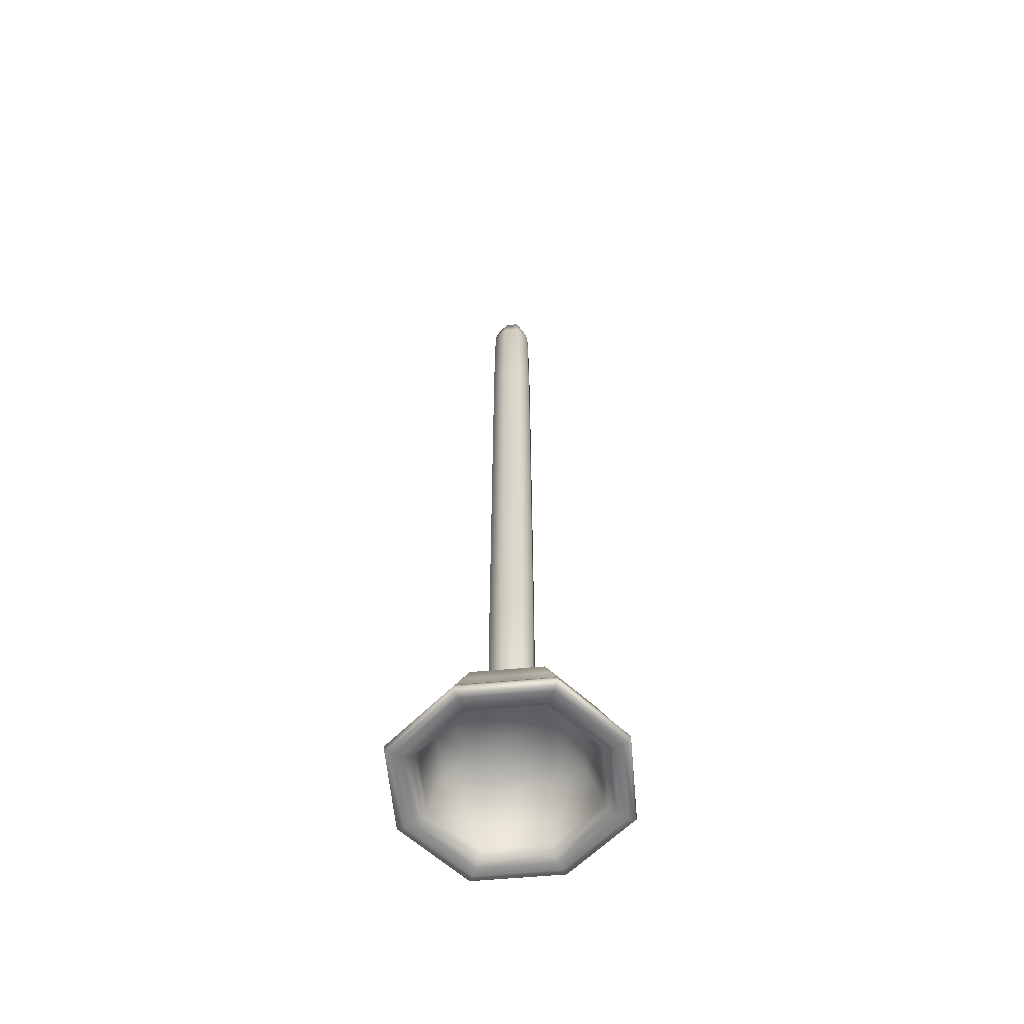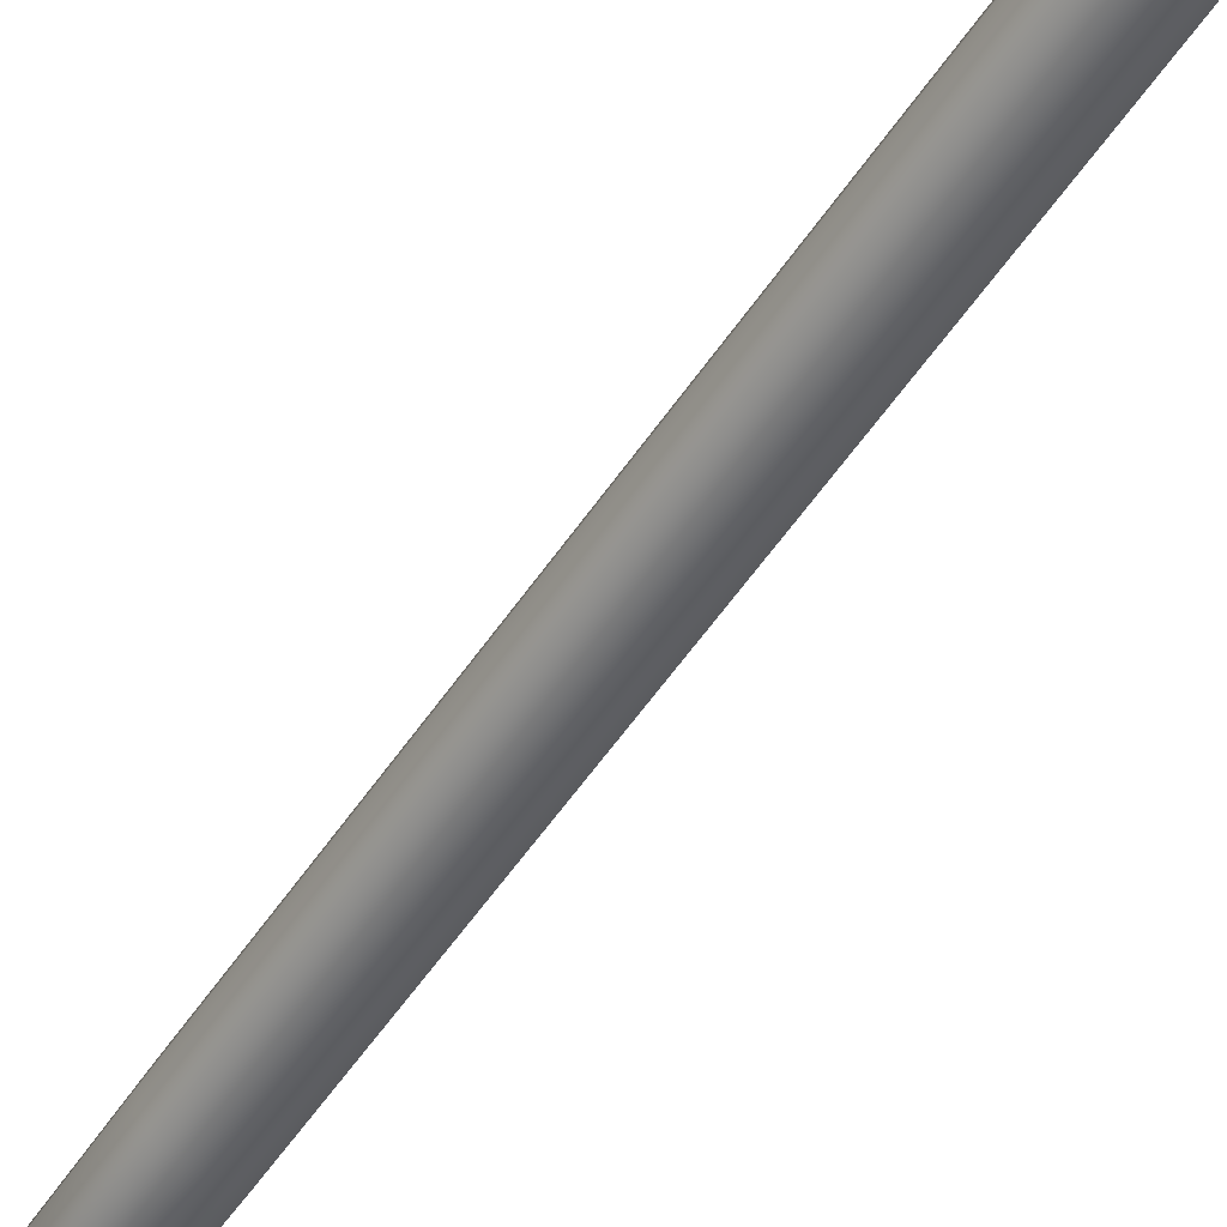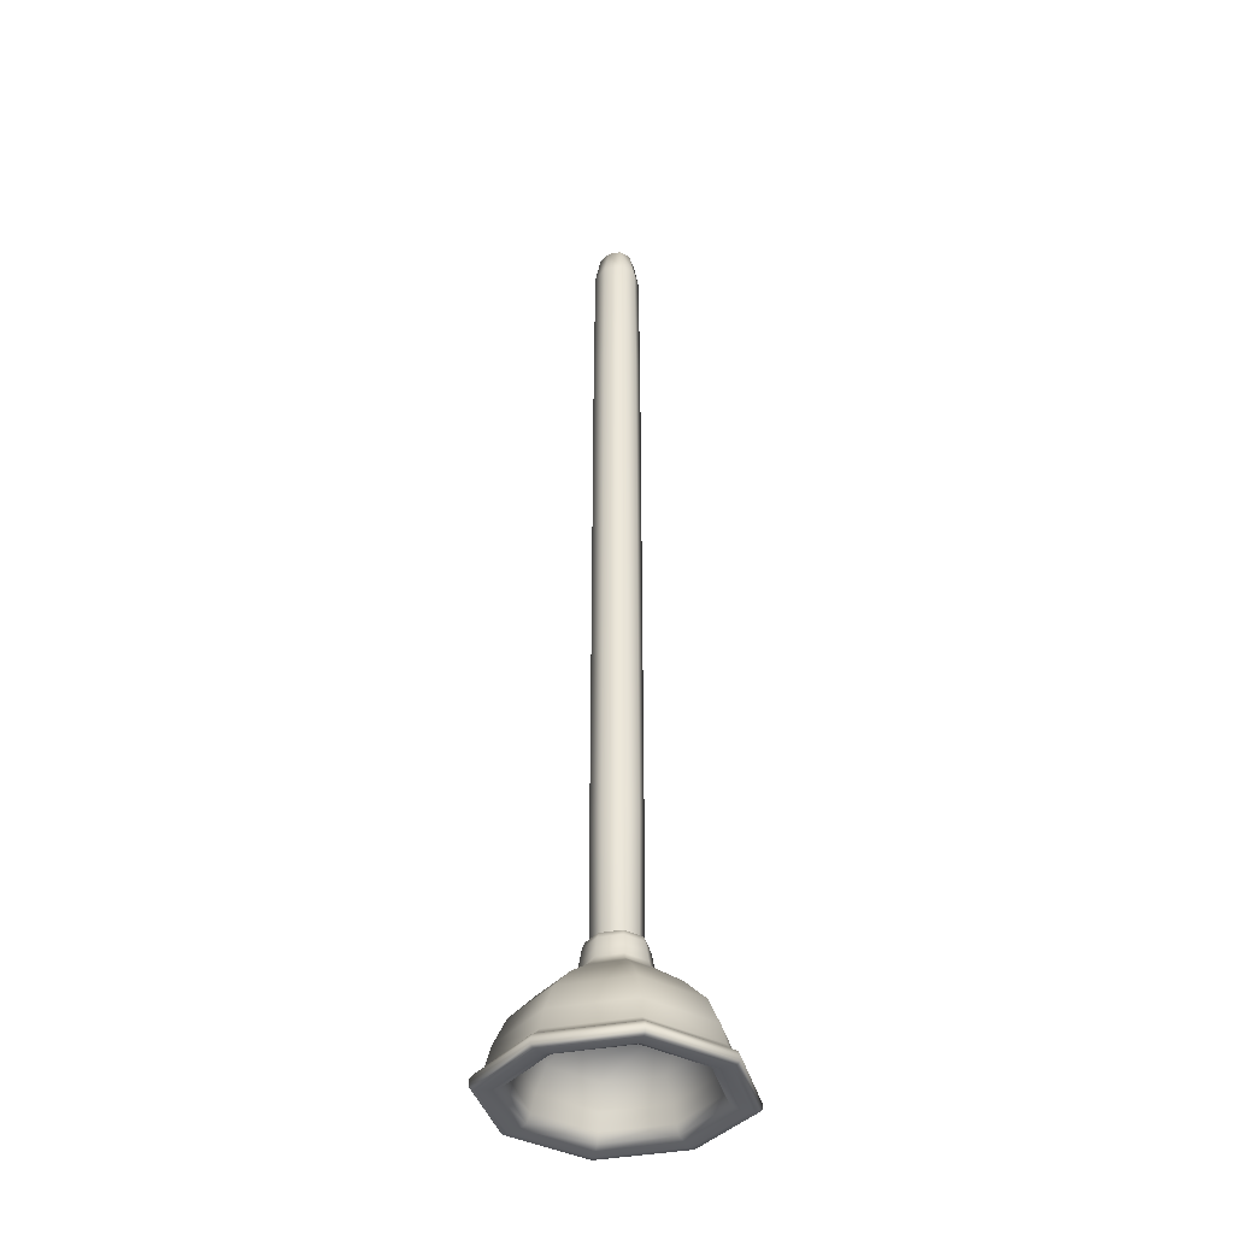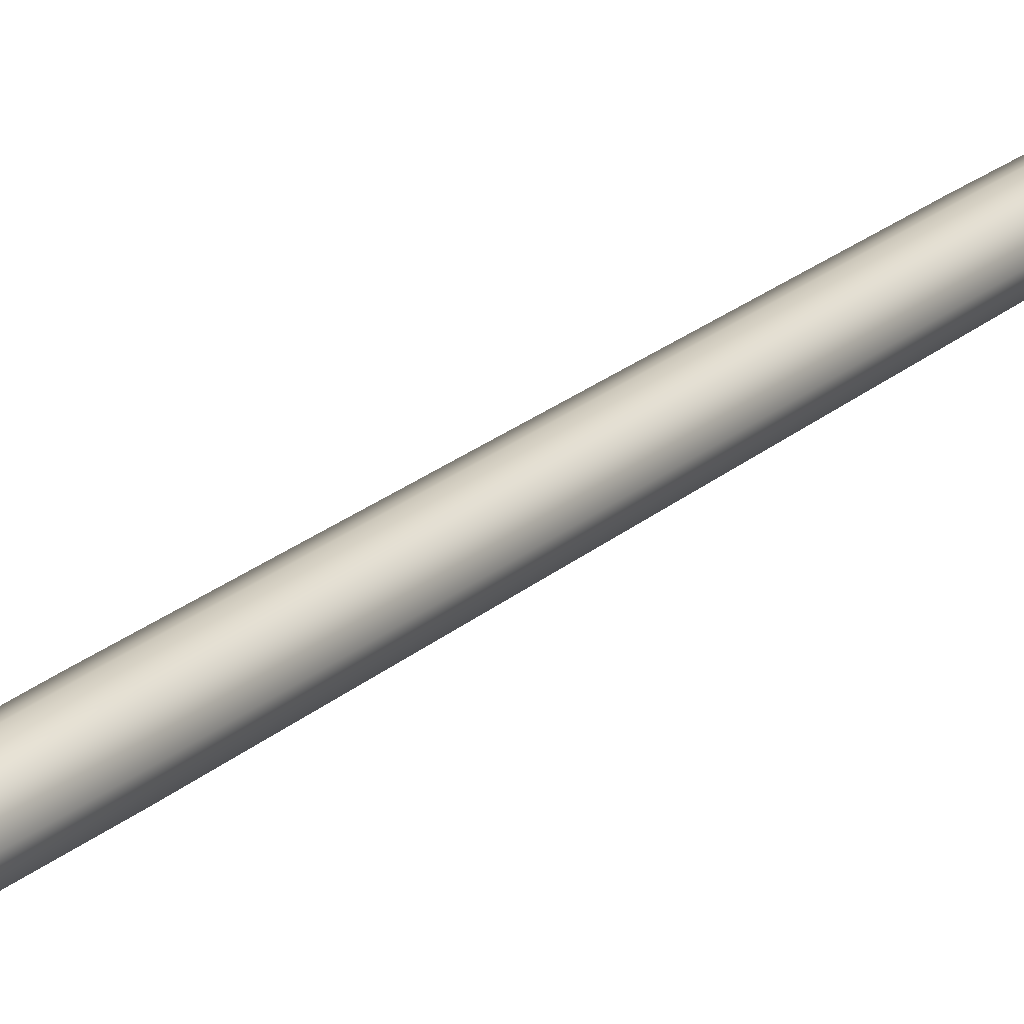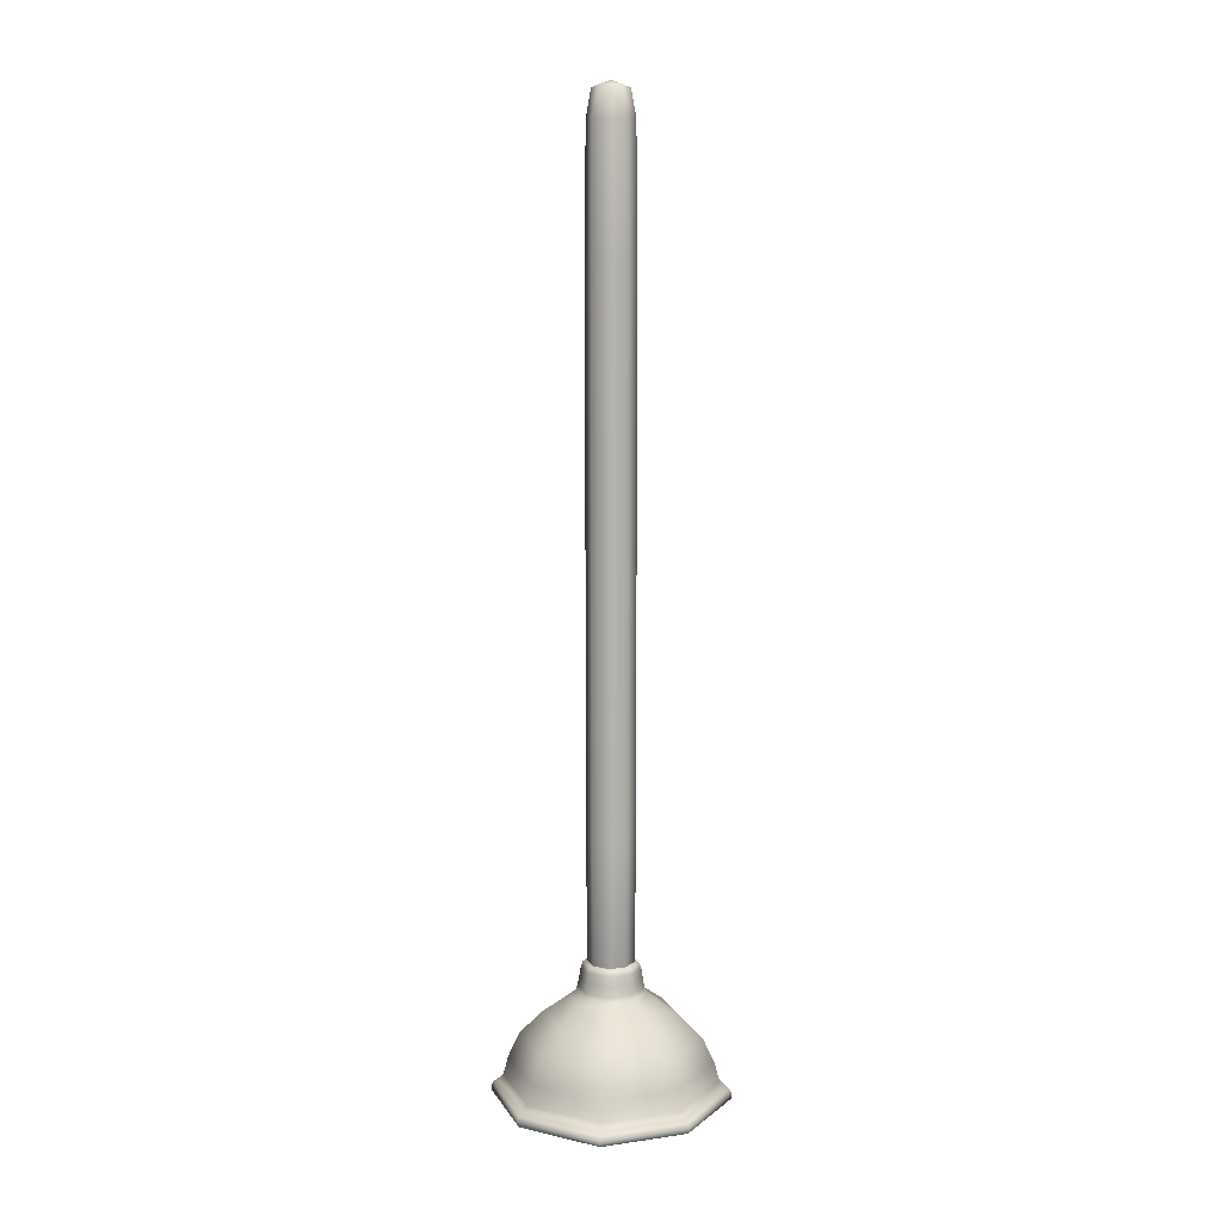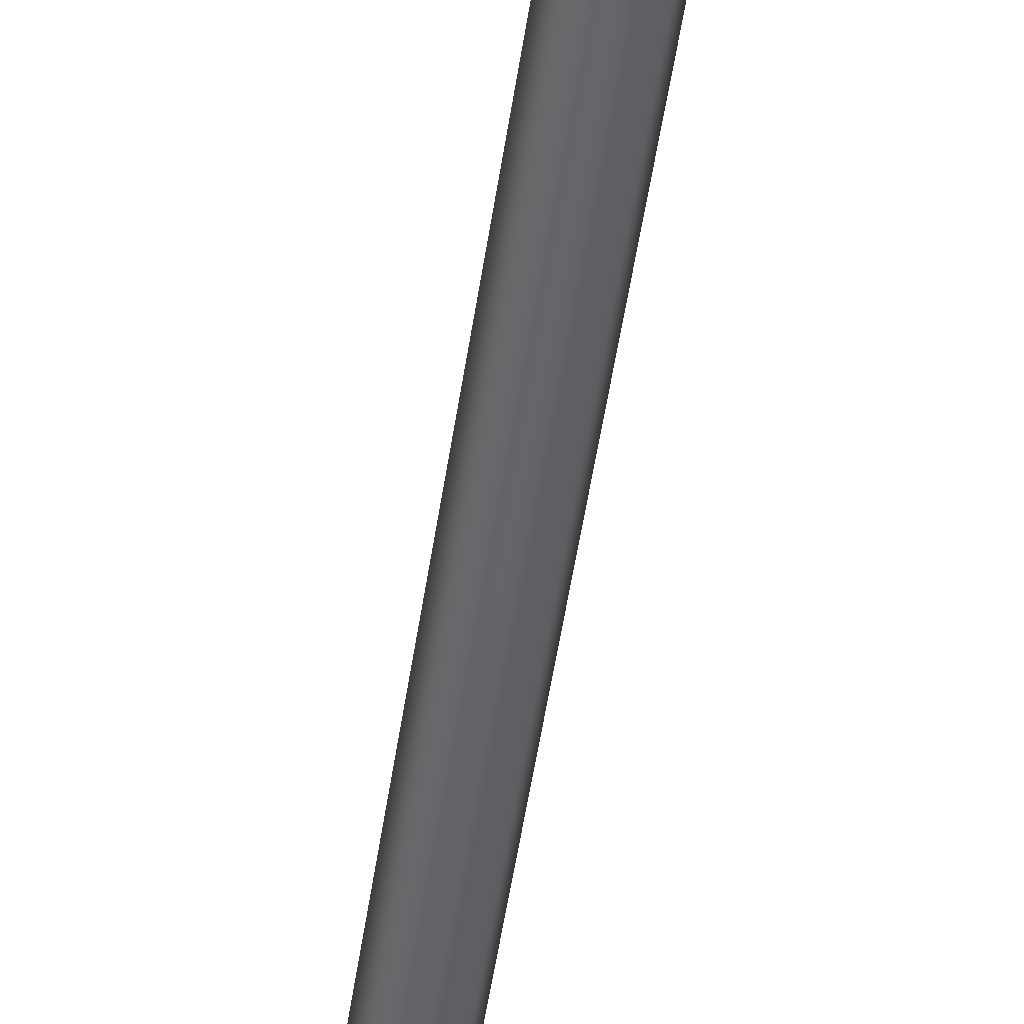
<metadata>
{"format":"obj","ext":"obj","renderer":"f3d","projection":"perspective","resolution":1024,"background":"white","views":[{"elev":-60.0,"azim":-154.2,"up":"+Y"},{"elev":-50.7,"azim":148.2,"up":"+Z"},{"elev":-38.0,"azim":124.7,"up":"+Y"},{"elev":21.1,"azim":32.8,"up":"+Z"},{"elev":10.7,"azim":50.1,"up":"+Y"},{"elev":-51.5,"azim":-8.4,"up":"+Z"}]}
</metadata>
<code>
o Cube.017_Cube.010
v -0.1269 -0.1962 0.1269
v -0.05124 -0.03017 0.05124
v -0.1269 -0.1962 -0.1269
v -0.05124 -0.03017 -0.05124
v 0.1269 -0.1962 0.1269
v 0.05124 -0.03017 0.05124
v 0.1269 -0.1962 -0.1269
v 0.05124 -0.03017 -0.05124
v -0.1228 -0.1646 0.1228
v -0.1228 -0.1646 -0.1228
v 0.1228 -0.1646 -0.1228
v 0.1228 -0.1646 0.1228
v -0.1031 -0.09221 0.1031
v -0.1031 -0.09221 -0.1031
v 0.1031 -0.09221 -0.1031
v 0.1031 -0.09221 0.1031
v -0.1364 -0.1927 -0.1364
v -0.1364 -0.1927 0.1364
v -0.1342 -0.1779 -0.1342
v 0.1364 -0.1927 -0.1364
v 0.1342 -0.1779 -0.1342
v 0.1364 -0.1927 0.1364
v 0.1342 -0.1779 0.1342
v -0.1342 -0.1779 0.1342
v -0.1058 -0.1899 -0.1058
v -0.1058 -0.1899 0.1058
v 0.1058 -0.1899 -0.1058
v 0.1058 -0.1899 0.1058
v -0.09597 -0.1502 -0.09597
v -0.09597 -0.1502 0.09597
v 0.09597 -0.1502 -0.09597
v 0.09597 -0.1502 0.09597
v -0.06103 -0.09105 -0.06103
v -0.06103 -0.09105 0.06103
v 0.06103 -0.09105 -0.06103
v 0.06103 -0.09105 0.06103
v -0.03763 -0.009841 0.03763
v -0.03763 -0.009841 -0.03763
v 0.03763 -0.009841 -0.03763
v 0.03763 -0.009841 0.03763
v -0.03388 0.02099 0.03388
v -0.03388 0.02099 -0.03388
v 0.03388 0.02099 -0.03388
v 0.03388 0.02099 0.03388
v -0.0247 0.03223 0.0247
v -0.0247 0.03223 -0.0247
v 0.0247 0.03223 -0.0247
v 0.0247 0.03223 0.0247
v -0.02084 -0.002774 0.02084
v -0.02084 1.374 0.02084
v -0.02084 -0.002774 -0.02084
v -0.02084 1.374 -0.02084
v 0.02084 -0.002774 0.02084
v 0.02084 1.374 0.02084
v 0.02084 -0.002774 -0.02084
v 0.02084 1.374 -0.02084
v -0.02779 0.2322 0.02779
v -0.02779 0.2322 -0.02779
v 0.02779 0.2322 -0.02779
v 0.02779 0.2322 0.02779
v -0.02779 1.118 0.02779
v -0.02779 1.118 -0.02779
v 0.02779 1.118 -0.02779
v 0.02779 1.118 0.02779
v -0.1745 -0.1962 -0
v -0.07673 -0.05547 0.07673
v -0.07045 -0.03017 0
v -0.1336 -0.196 0.1336
v 0 -0.1962 -0.1745
v -0 -0.03017 -0.07045
v 0.1336 -0.196 0.1336
v 0.1745 -0.1962 0
v 0.07045 -0.03017 -0
v 0.1289 -0.1756 0.1289
v 0 -0.1962 0.1745
v 0 -0.03017 0.07045
v -0.1289 -0.1756 0.1289
v -0.1167 -0.1333 -0.1167
v 0.1167 -0.1333 -0.1167
v 0.1167 -0.1333 0.1167
v 0 -0.1646 0.1689
v 0.1689 -0.1646 -0
v 0 -0.1646 -0.1689
v -0.1689 -0.1646 0
v -0.1167 -0.1333 0.1167
v -0.07673 -0.05547 -0.07673
v 0.07673 -0.05547 -0.07673
v 0.07673 -0.05547 0.07673
v 0 -0.09221 0.1417
v 0.1417 -0.09221 -0
v -0 -0.09221 -0.1417
v -0.1417 -0.09221 0
v -0.1875 -0.1927 0
v -0.1367 -0.1848 -0.1367
v -0 -0.1927 -0.1875
v 0.1367 -0.1848 -0.1367
v 0.1875 -0.1927 -0
v 0.1367 -0.1848 0.1367
v 0 -0.1927 0.1875
v -0.1367 -0.1848 0.1367
v 0 -0.1779 0.1846
v 0.1846 -0.1779 -0
v -0 -0.1779 -0.1846
v -0.1846 -0.1779 0
v -0.1289 -0.1756 -0.1289
v 0.1289 -0.1756 -0.1289
v -0.1336 -0.196 -0.1336
v 0.1336 -0.196 -0.1336
v -0.1455 -0.1899 0
v -0 -0.1899 -0.1455
v 0.1455 -0.1899 -0
v 0 -0.1899 0.1455
v -0.1159 -0.1953 0.1159
v 0.1159 -0.1953 0.1159
v 0.1159 -0.1953 -0.1159
v -0.1159 -0.1953 -0.1159
v -0.132 -0.1502 -0
v 0 -0.1502 -0.132
v 0.132 -0.1502 0
v -0 -0.1502 0.132
v -0.1009 -0.1758 0.1009
v 0.1009 -0.1758 0.1009
v 0.1009 -0.1758 -0.1009
v -0.1009 -0.1758 -0.1009
v -0.0729 -0.08607 -0
v -0 -0.08607 -0.0729
v 0.0729 -0.08607 -0
v -0 -0.08607 0.0729
v 0.08353 -0.1155 0.08353
v 0.08353 -0.1155 -0.08353
v -0.08353 -0.1155 -0.08353
v -0.08353 -0.1155 0.08353
v -0.05174 -0.009841 -0
v 0 -0.009841 -0.05174
v 0.05174 -0.009841 0
v -0 -0.009841 0.05174
v -0.04003 -0.01844 -0.04003
v 0.04003 -0.01844 -0.04003
v 0.04003 -0.01844 0.04003
v -0.04003 -0.01844 0.04003
v -0.04658 0.02099 -0
v 0 0.02099 -0.04658
v 0.04658 0.02099 0
v -0 0.02099 0.04658
v 0.03575 0.005298 0.03575
v -0.03575 0.005298 0.03575
v -0.03575 0.005298 -0.03575
v 0.03575 0.005298 -0.03575
v -0.03012 0.0326 0
v 0 0.0326 -0.03012
v 0.03012 0.0326 -0
v -0 0.0326 0.03012
v 0.03165 0.02957 -0.03165
v 0.03165 0.02957 0.03165
v -0.03165 0.02957 0.03165
v -0.03165 0.02957 -0.03165
v -0.02541 -0.004417 -0
v -0.0266 1.33 0.0266
v -0.02541 1.378 -0
v -0.0266 0.03223 -0.0266
v 0 -0.004417 -0.02541
v -0 1.378 -0.02541
v 0.0266 0.03223 -0.0266
v 0.02541 -0.004417 -0
v 0.02541 1.378 -0
v 0.0266 0.03223 0.0266
v -0 -0.004417 0.02541
v 0 1.378 0.02541
v -0.0266 0.03223 0.0266
v -0.02779 0.6728 -0.02779
v 0.02779 0.6728 -0.02779
v 0.02779 0.6728 0.02779
v 0 0.2322 0.03821
v 0.03821 0.2322 0
v 0 0.2322 -0.03821
v -0.03821 0.2322 0
v -0.02779 0.6728 0.02779
v -0.0266 1.33 -0.0266
v 0.0266 1.33 -0.0266
v 0.0266 1.33 0.0266
v 0 1.118 0.03821
v 0.03821 1.118 0
v 0 1.118 -0.03821
v -0.03821 1.118 0
v -0.1055 -0.05547 -0
v 0 -0.05547 -0.1055
v 0.1055 -0.05547 0
v -0 -0.05547 0.1055
v 0 -0.1953 0.1594
v 0 -0.01844 -0.05504
v 0.1772 -0.1756 -0
v -0.1772 -0.1756 0
v -0 -0.196 0.1837
v 0 -0.1756 0.1772
v -0 -0.1333 0.1605
v 0.1605 -0.1333 0
v 0 -0.1333 -0.1605
v -0.1605 -0.1333 -0
v 0 -0.1848 0.188
v 0.188 -0.1848 -0
v -0 -0.1848 -0.188
v -0.188 -0.1848 0
v 0 -0.196 -0.1837
v -0.1837 -0.196 -0
v -0 -0.1756 -0.1772
v 0.1837 -0.196 0
v -0 -0.1758 0.1387
v -0 -0.1953 -0.1594
v -0.1594 -0.1953 0
v 0.1594 -0.1953 -0
v 0.1146 -0.115 -0
v 0 -0.1758 -0.1387
v 0.1387 -0.1758 0
v -0.1387 -0.1758 -0
v 0 -0.07562 -0
v -0.1146 -0.115 0
v 0 -0.115 0.1146
v -0 -0.115 -0.1146
v -0 0.005298 0.04916
v 0.05504 -0.01844 0
v -0.05504 -0.01844 -0
v -0 -0.01844 0.05504
v 0.04355 0.02961 0
v 0 0.005298 -0.04916
v 0.04916 0.005298 0
v -0.04916 0.005298 -0
v 0 0.03337 -0
v -0.04355 0.02961 0
v -0 0.02961 0.04355
v -0 0.02961 -0.04355
v -0.0366 1.33 0
v -0 1.33 -0.0366
v 0.0366 1.33 -0
v 0 1.33 0.0366
v 0 -0.007865 -0
v -0 1.385 -0
v 0 0.03207 0.0366
v 0.0366 0.03207 0
v 0 0.03207 -0.0366
v -0.0366 0.03207 0
v 0 0.6728 0.03821
v 0.03821 0.6728 -0
v -0 0.6728 -0.03821
v -0.03821 0.6728 0
f 13 66 185 92
f 66 2 67 185
f 185 67 4 86
f 92 185 86 14
f 14 86 186 91
f 86 4 70 186
f 186 70 8 87
f 91 186 87 15
f 15 87 187 90
f 87 8 73 187
f 187 73 6 88
f 90 187 88 16
f 16 88 188 89
f 88 6 76 188
f 188 76 2 66
f 89 188 66 13
f 5 75 189 114
f 75 1 113 189
f 189 113 26 112
f 114 189 112 28
f 8 70 190 138
f 70 4 137 190
f 190 137 38 134
f 138 190 134 39
f 11 82 191 106
f 82 12 74 191
f 191 74 23 102
f 106 191 102 21
f 9 84 192 77
f 84 10 105 192
f 192 105 19 104
f 77 192 104 24
f 1 75 193 68
f 75 5 71 193
f 193 71 22 99
f 68 193 99 18
f 12 81 194 74
f 81 9 77 194
f 194 77 24 101
f 74 194 101 23
f 12 80 195 81
f 80 16 89 195
f 195 89 13 85
f 81 195 85 9
f 11 79 196 82
f 79 15 90 196
f 196 90 16 80
f 82 196 80 12
f 10 78 197 83
f 78 14 91 197
f 197 91 15 79
f 83 197 79 11
f 9 85 198 84
f 85 13 92 198
f 198 92 14 78
f 84 198 78 10
f 22 98 199 99
f 98 23 101 199
f 199 101 24 100
f 99 199 100 18
f 20 96 200 97
f 96 21 102 200
f 200 102 23 98
f 97 200 98 22
f 17 94 201 95
f 94 19 103 201
f 201 103 21 96
f 95 201 96 20
f 18 100 202 93
f 100 24 104 202
f 202 104 19 94
f 93 202 94 17
f 7 69 203 108
f 69 3 107 203
f 203 107 17 95
f 108 203 95 20
f 3 65 204 107
f 65 1 68 204
f 204 68 18 93
f 107 204 93 17
f 10 83 205 105
f 83 11 106 205
f 205 106 21 103
f 105 205 103 19
f 5 72 206 71
f 72 7 108 206
f 206 108 20 97
f 71 206 97 22
f 28 112 207 122
f 112 26 121 207
f 207 121 30 120
f 122 207 120 32
f 3 69 208 116
f 69 7 115 208
f 208 115 27 110
f 116 208 110 25
f 1 65 209 113
f 65 3 116 209
f 209 116 25 109
f 113 209 109 26
f 7 72 210 115
f 72 5 114 210
f 210 114 28 111
f 115 210 111 27
f 31 119 211 130
f 119 32 129 211
f 211 129 36 127
f 130 211 127 35
f 25 110 212 124
f 110 27 123 212
f 212 123 31 118
f 124 212 118 29
f 27 111 213 123
f 111 28 122 213
f 213 122 32 119
f 123 213 119 31
f 26 109 214 121
f 109 25 124 214
f 214 124 29 117
f 121 214 117 30
f 33 126 215 125
f 126 35 127 215
f 215 127 36 128
f 125 215 128 34
f 30 117 216 132
f 117 29 131 216
f 216 131 33 125
f 132 216 125 34
f 32 120 217 129
f 120 30 132 217
f 217 132 34 128
f 129 217 128 36
f 29 118 218 131
f 118 31 130 218
f 218 130 35 126
f 131 218 126 33
f 37 136 219 146
f 136 40 145 219
f 219 145 44 144
f 146 219 144 41
f 6 73 220 139
f 73 8 138 220
f 220 138 39 135
f 139 220 135 40
f 4 67 221 137
f 67 2 140 221
f 221 140 37 133
f 137 221 133 38
f 2 76 222 140
f 76 6 139 222
f 222 139 40 136
f 140 222 136 37
f 44 143 223 154
f 143 43 153 223
f 223 153 47 151
f 154 223 151 48
f 39 134 224 148
f 134 38 147 224
f 224 147 42 142
f 148 224 142 43
f 40 135 225 145
f 135 39 148 225
f 225 148 43 143
f 145 225 143 44
f 38 133 226 147
f 133 37 146 226
f 226 146 41 141
f 147 226 141 42
f 47 150 227 151
f 150 46 149 227
f 227 149 45 152
f 151 227 152 48
f 42 141 228 156
f 141 41 155 228
f 228 155 45 149
f 156 228 149 46
f 41 144 229 155
f 144 44 154 229
f 229 154 48 152
f 155 229 152 45
f 43 142 230 153
f 142 42 156 230
f 230 156 46 150
f 153 230 150 47
f 61 158 231 184
f 158 50 159 231
f 231 159 52 178
f 184 231 178 62
f 62 178 232 183
f 178 52 162 232
f 232 162 56 179
f 183 232 179 63
f 63 179 233 182
f 179 56 165 233
f 233 165 54 180
f 182 233 180 64
f 64 180 234 181
f 180 54 168 234
f 234 168 50 158
f 181 234 158 61
f 51 161 235 157
f 161 55 164 235
f 235 164 53 167
f 157 235 167 49
f 56 162 236 165
f 162 52 159 236
f 236 159 50 168
f 165 236 168 54
f 53 166 237 167
f 166 60 173 237
f 237 173 57 169
f 167 237 169 49
f 55 163 238 164
f 163 59 174 238
f 238 174 60 166
f 164 238 166 53
f 51 160 239 161
f 160 58 175 239
f 239 175 59 163
f 161 239 163 55
f 49 169 240 157
f 169 57 176 240
f 240 176 58 160
f 157 240 160 51
f 60 172 241 173
f 172 64 181 241
f 241 181 61 177
f 173 241 177 57
f 59 171 242 174
f 171 63 182 242
f 242 182 64 172
f 174 242 172 60
f 58 170 243 175
f 170 62 183 243
f 243 183 63 171
f 175 243 171 59
f 57 177 244 176
f 177 61 184 244
f 244 184 62 170
f 176 244 170 58

</code>
